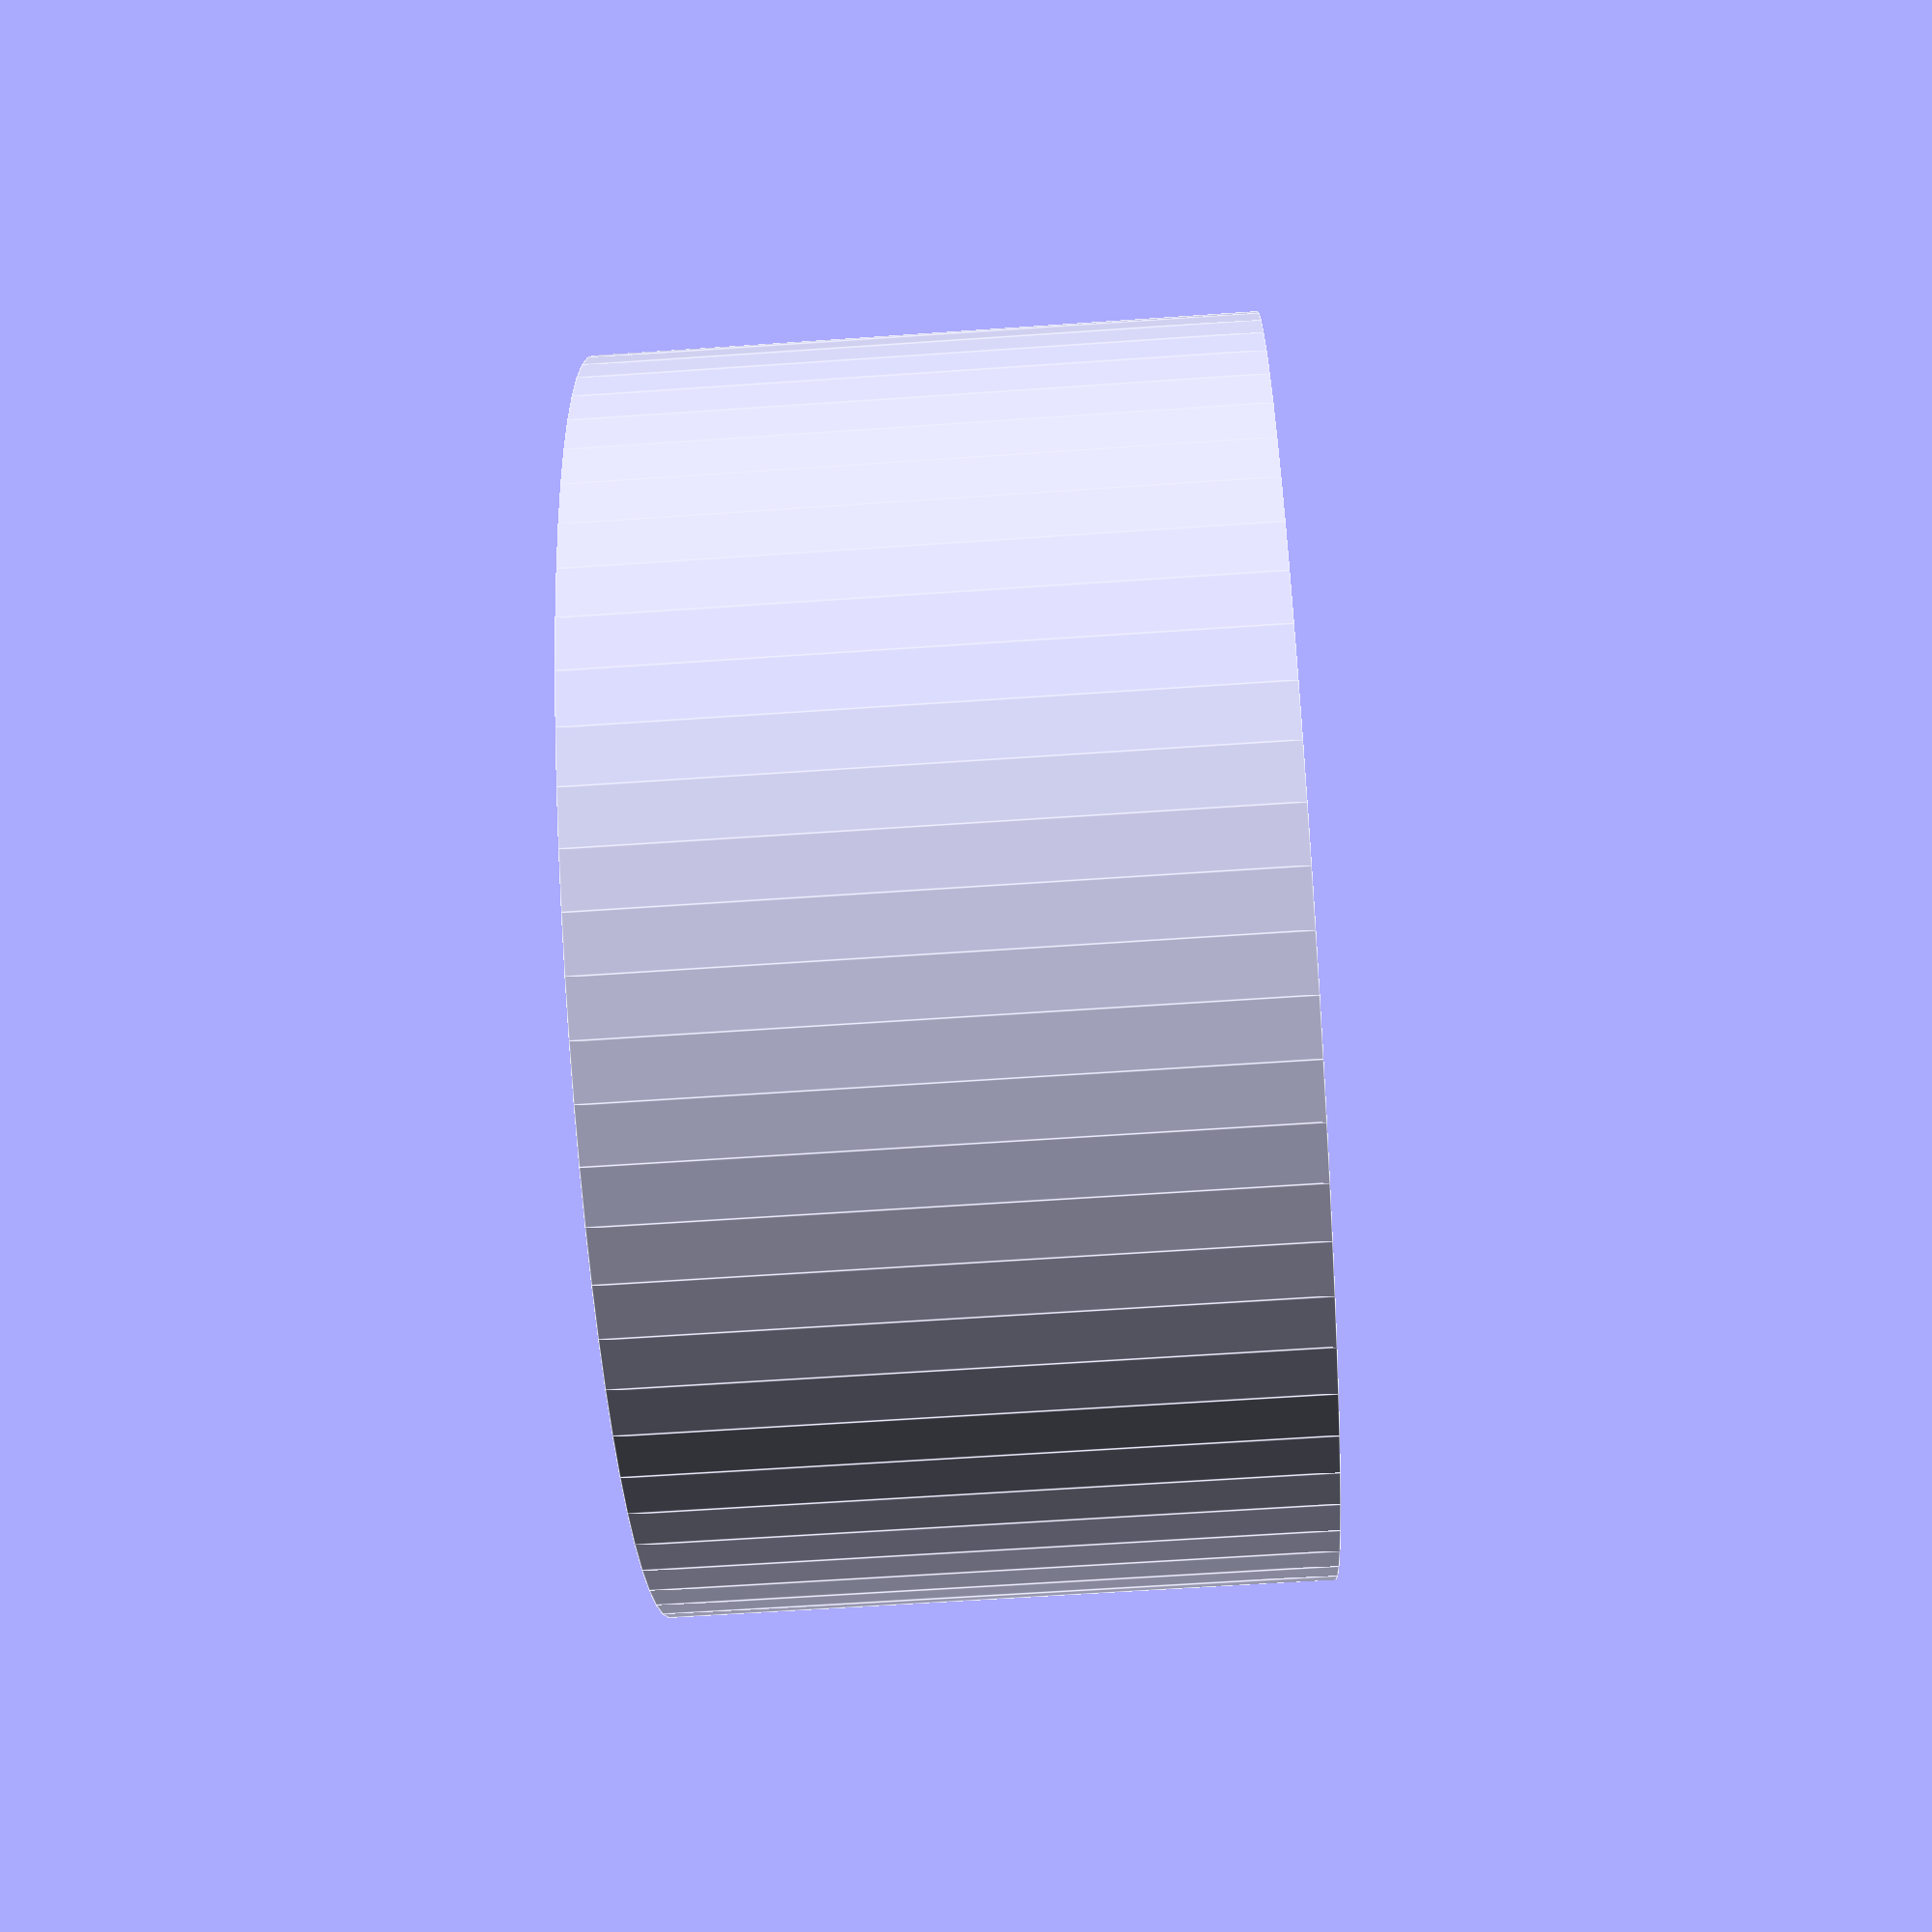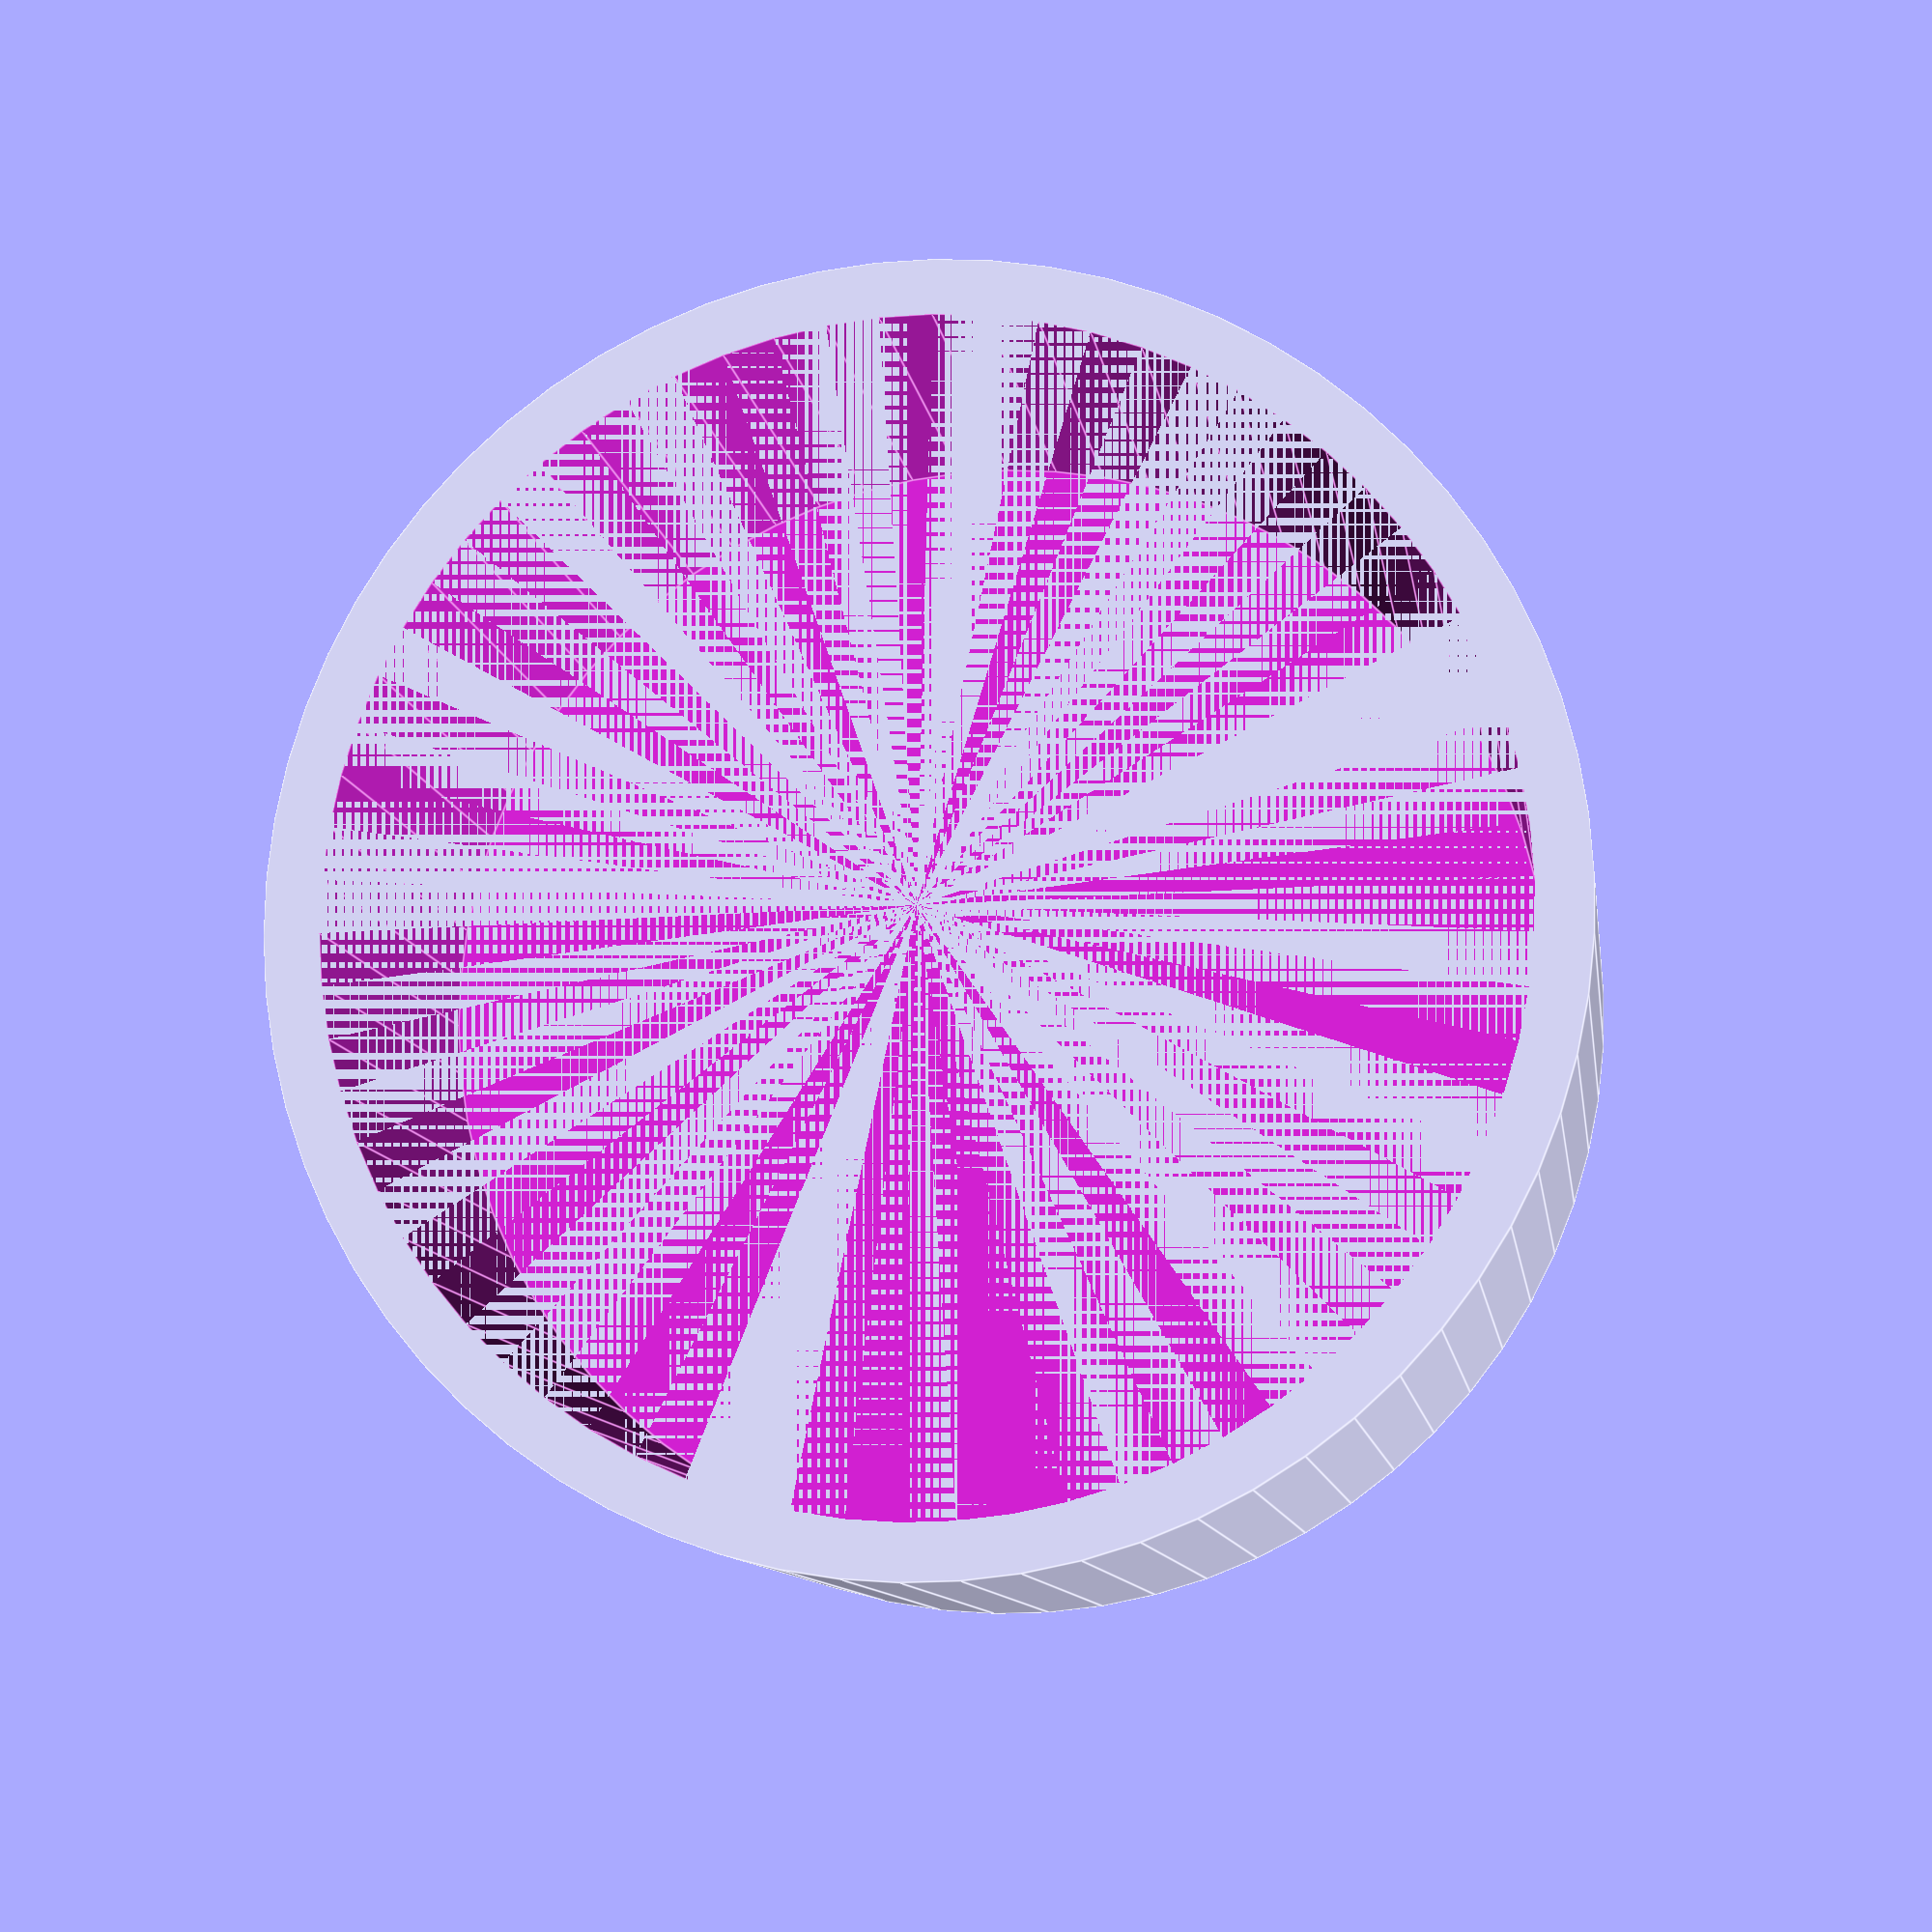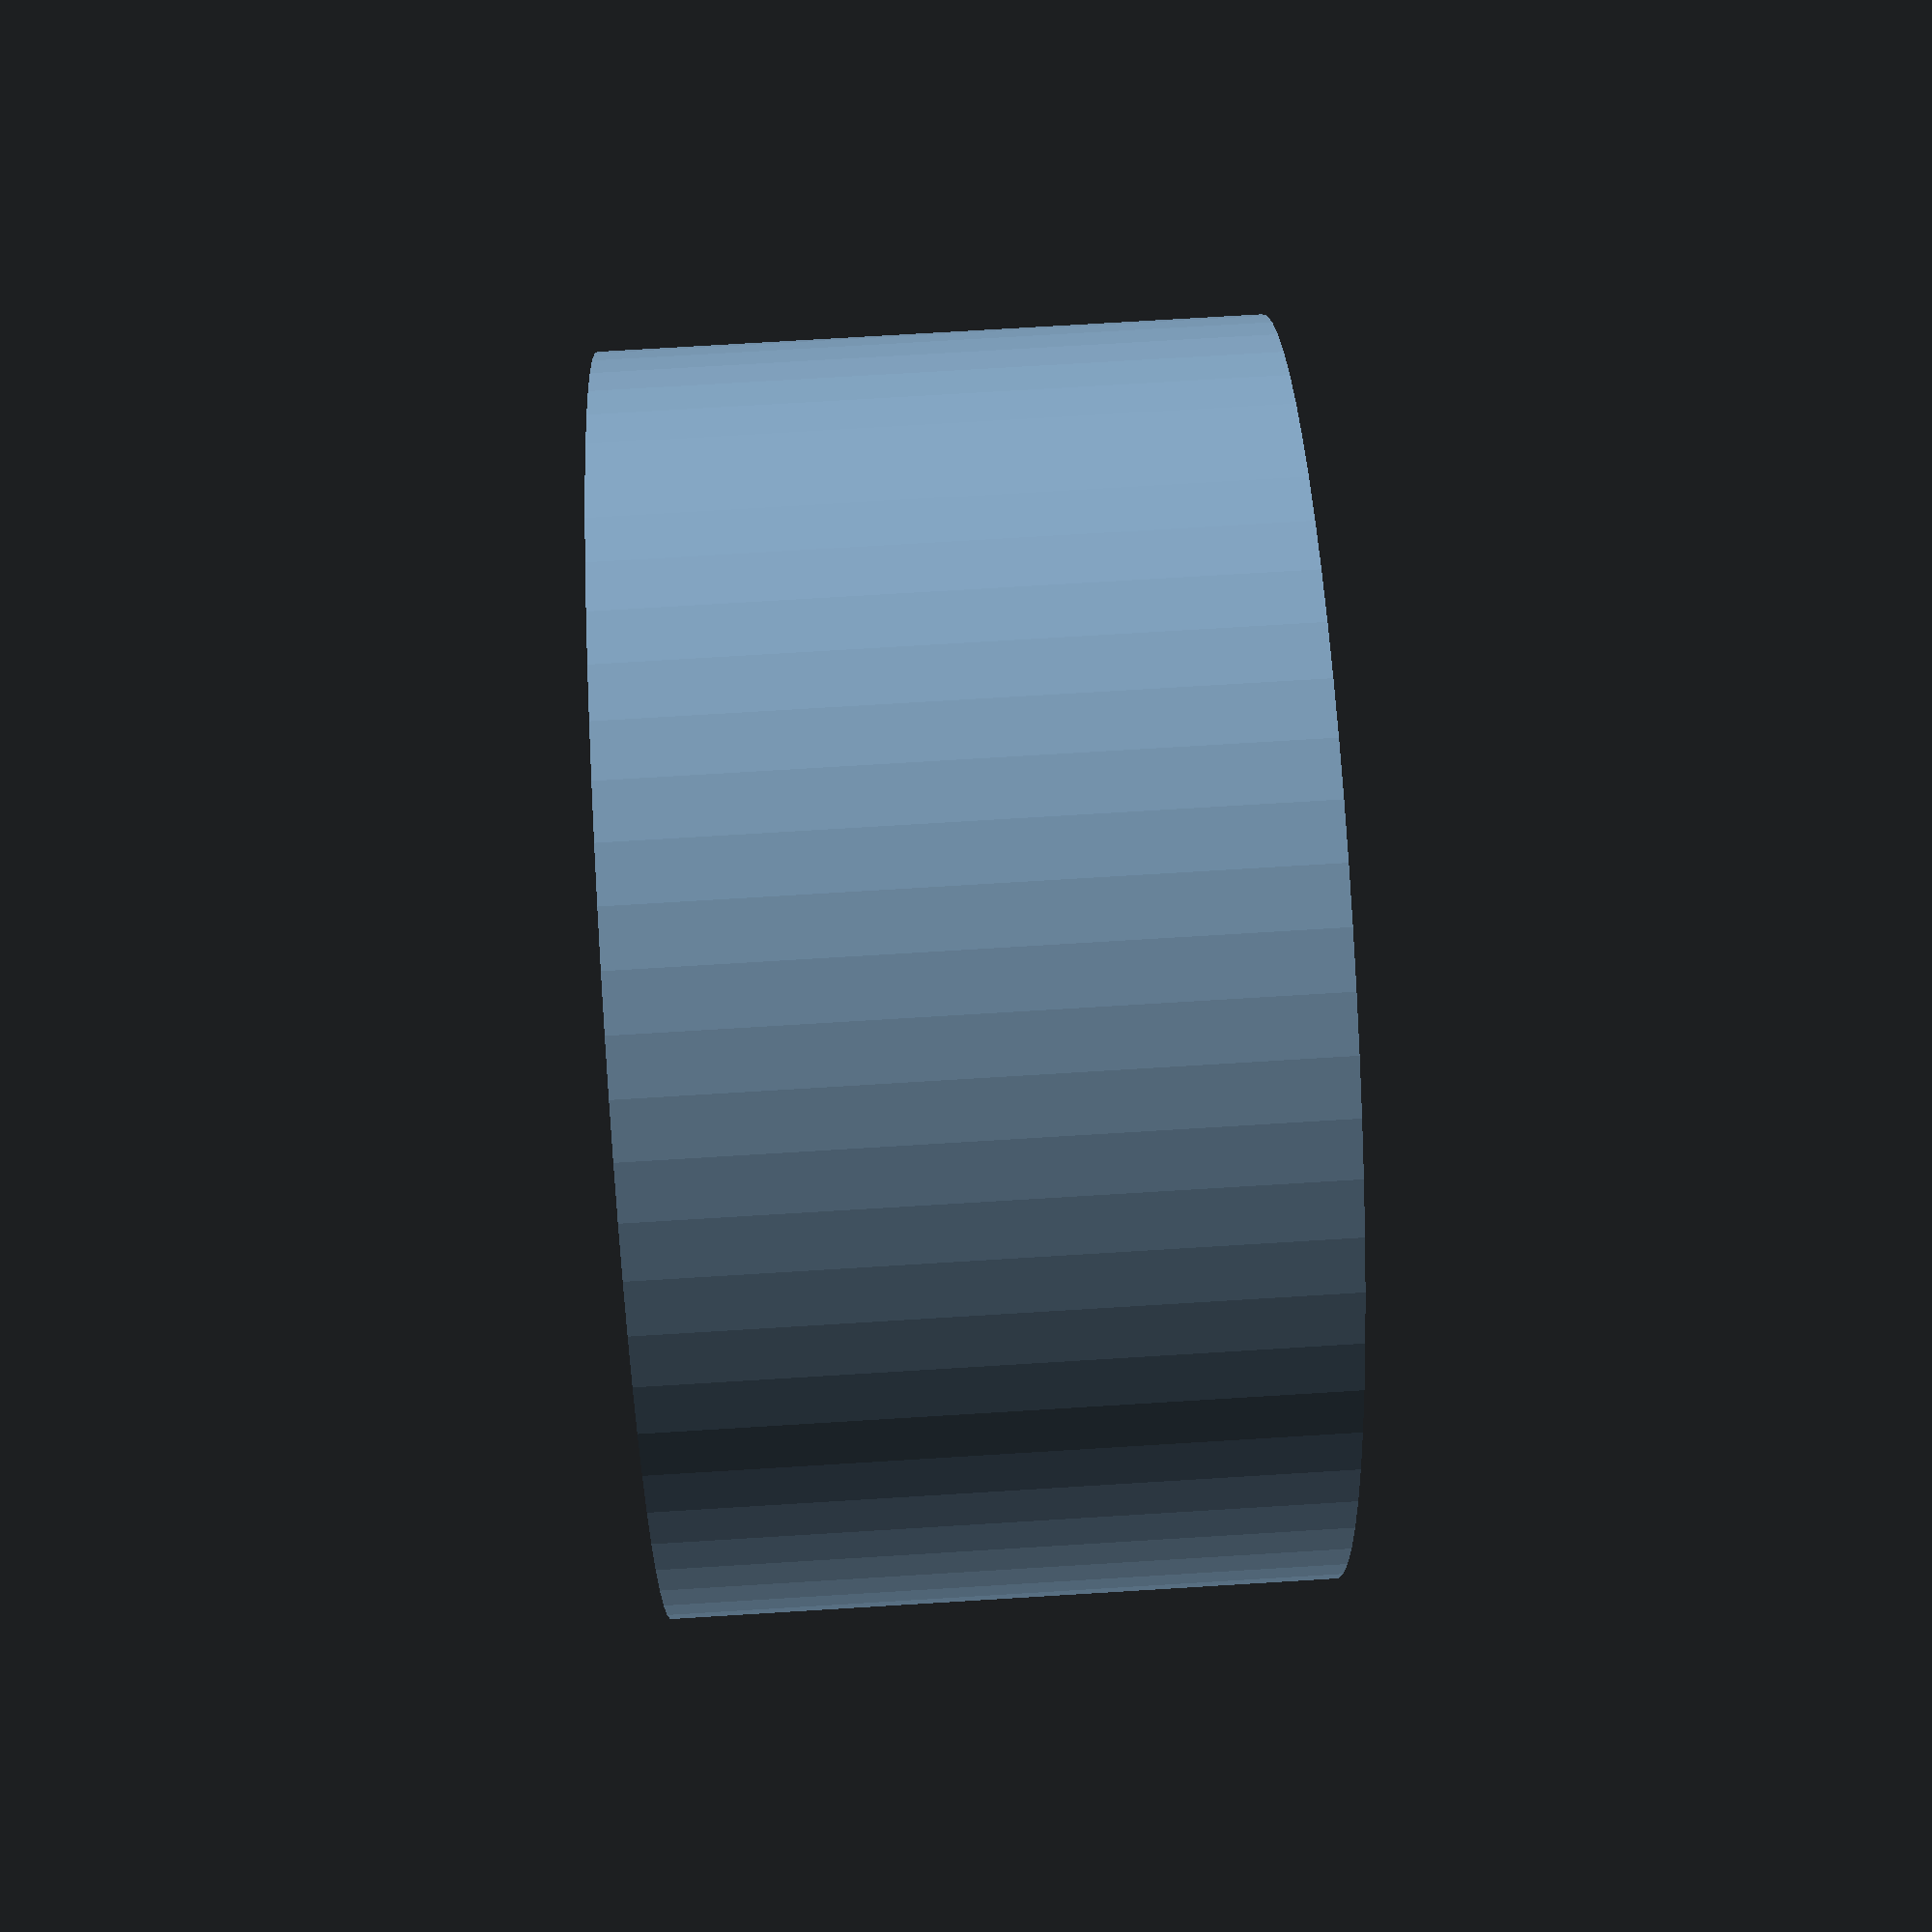
<openscad>
$fn=70;
inner_d=42;
wall_t=2;
end_t=4;
height=20;
difference() {
    cylinder(h=height+end_t,r=(inner_d+2*wall_t)/2);
    translate([0,0,end_t]) cylinder(h=height,r=(inner_d)/2);
}
</openscad>
<views>
elev=239.9 azim=89.7 roll=85.9 proj=p view=edges
elev=10.1 azim=91.4 roll=8.1 proj=p view=edges
elev=106.3 azim=13.3 roll=273.5 proj=p view=solid
</views>
